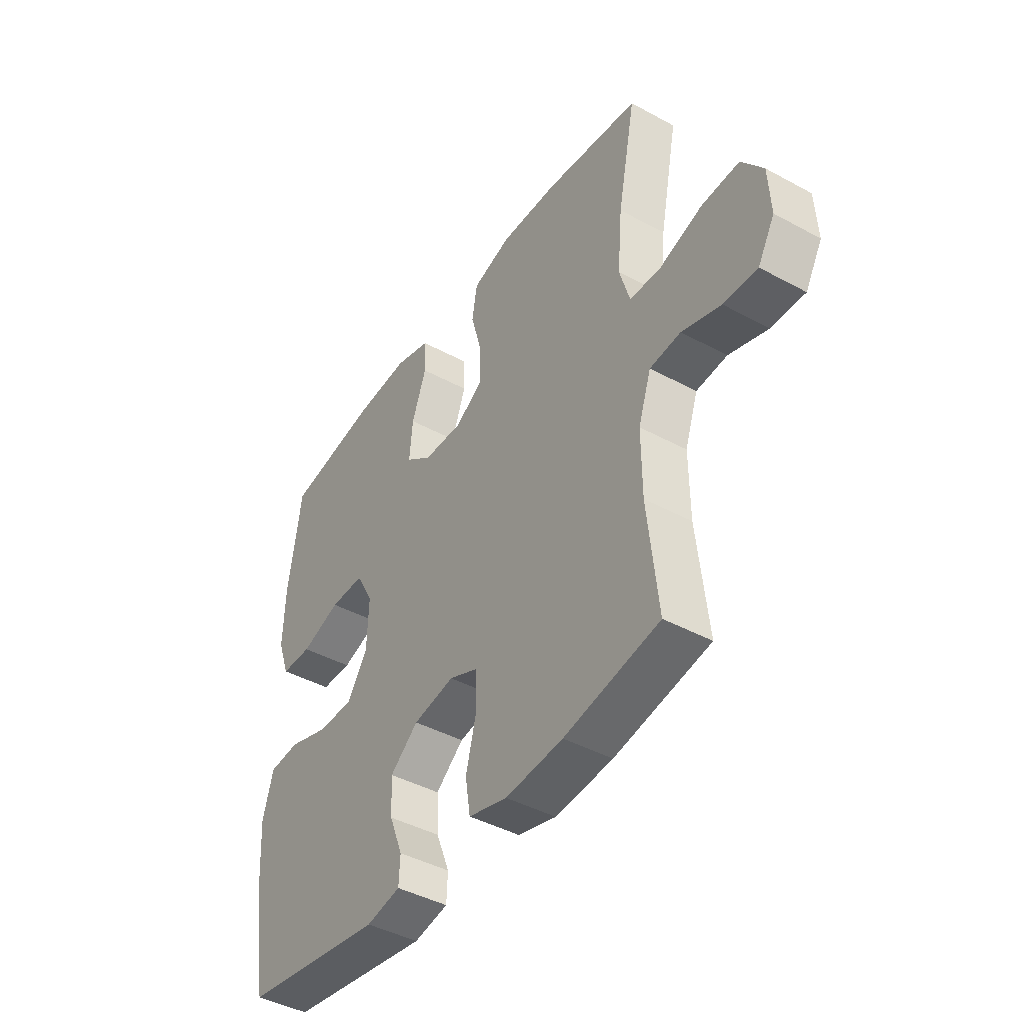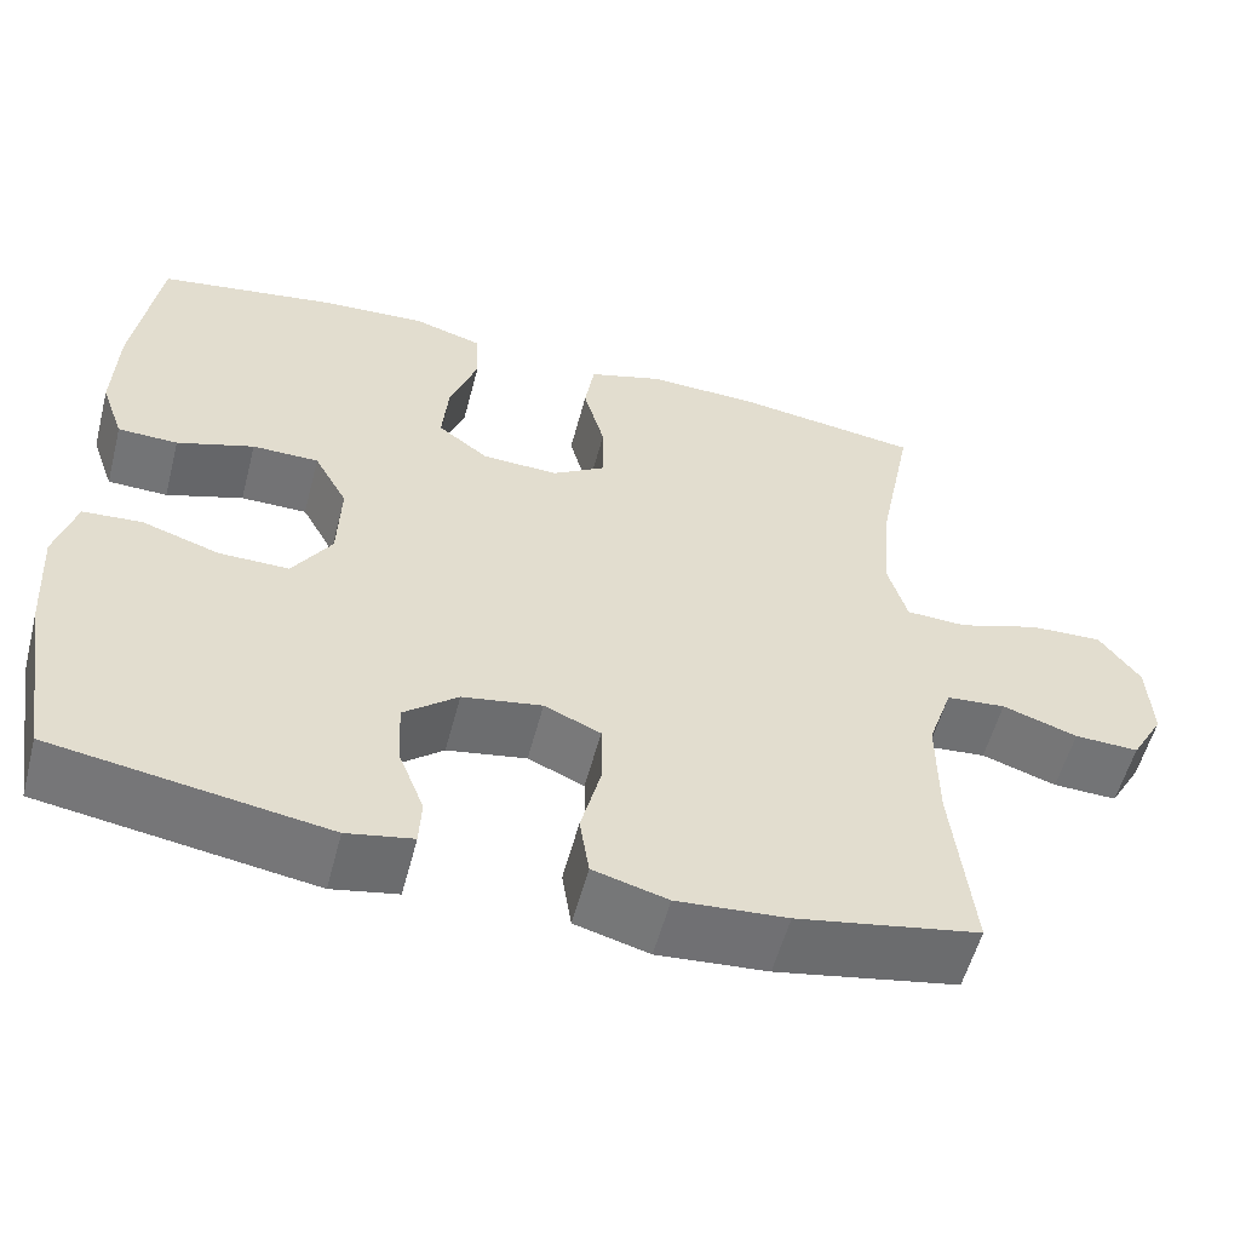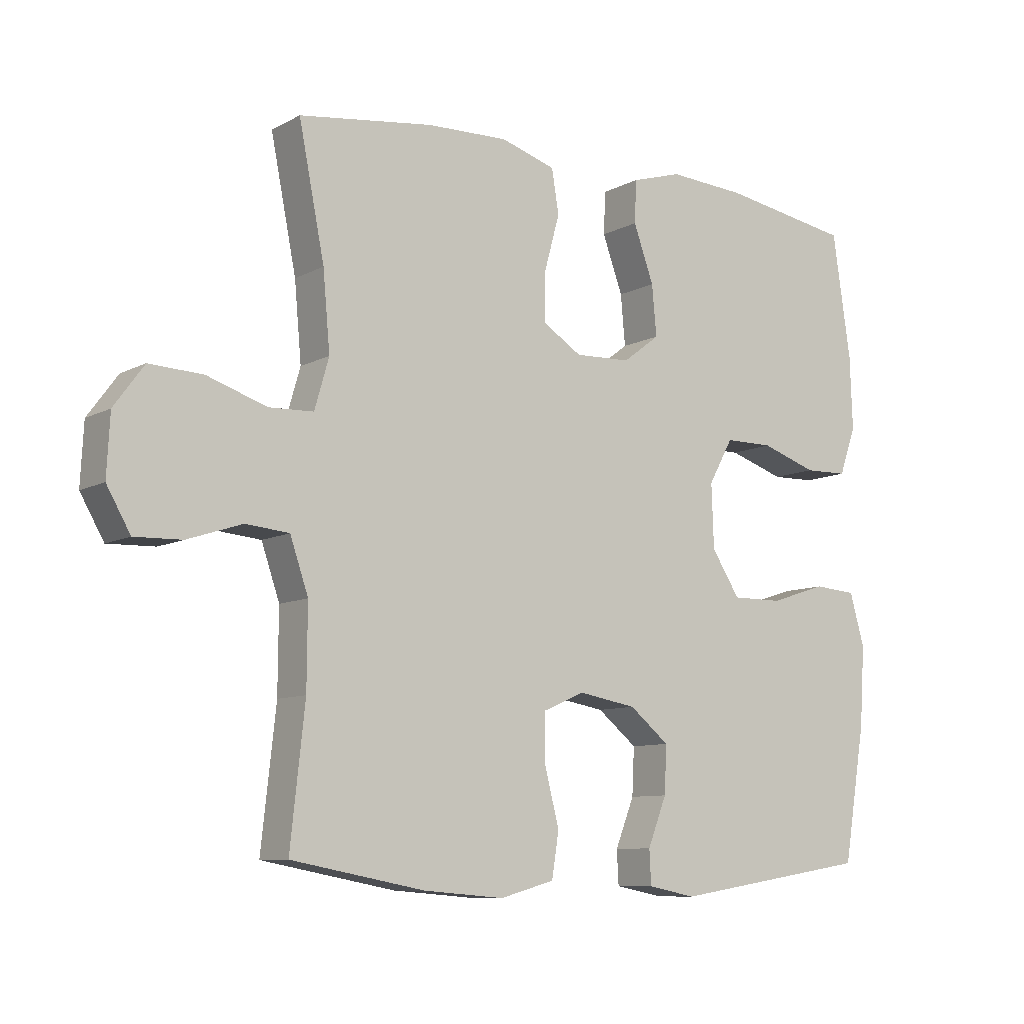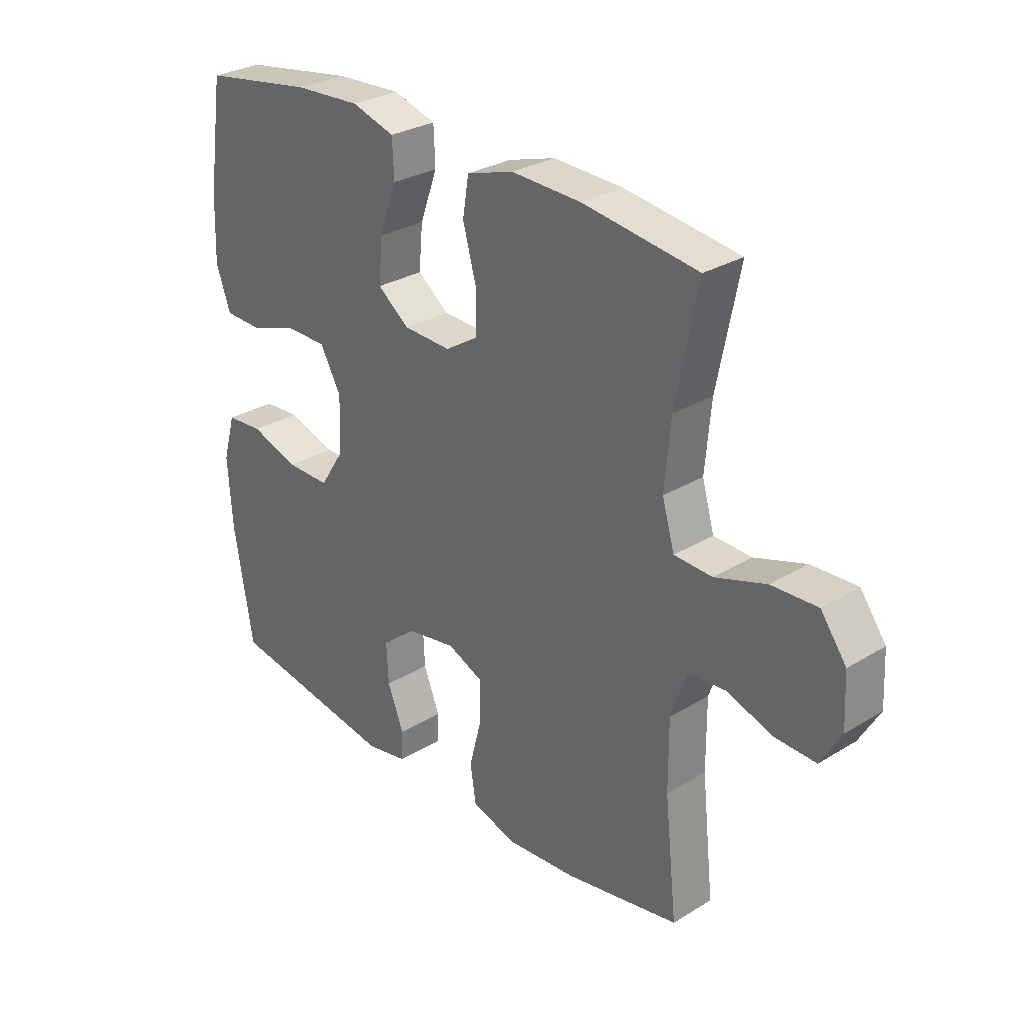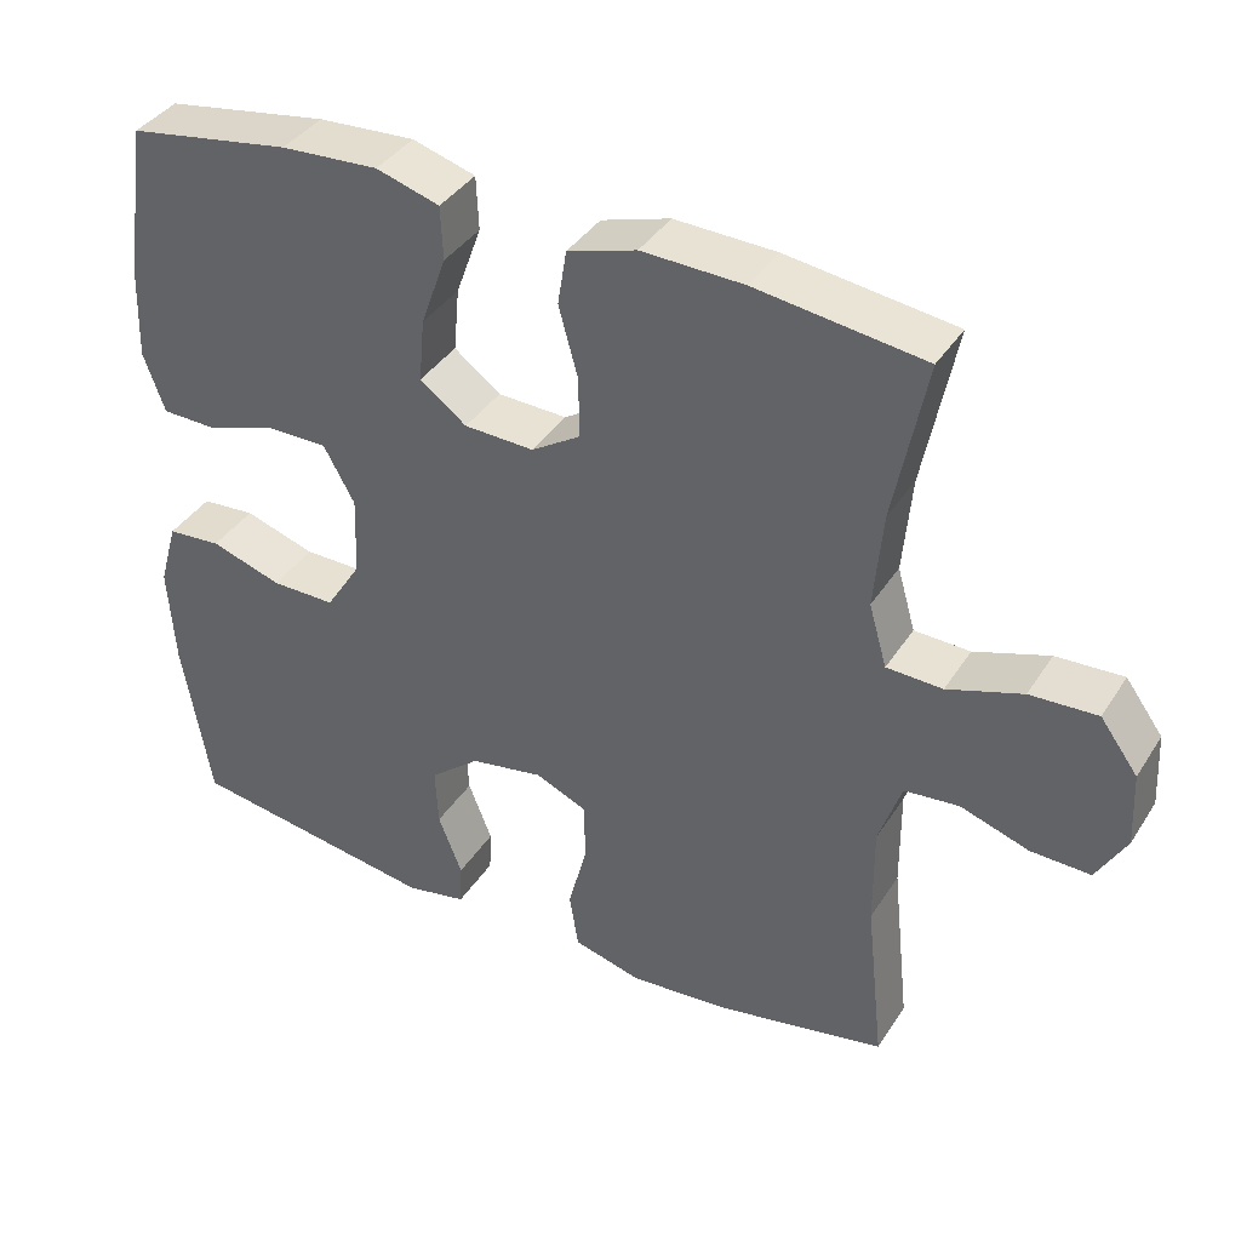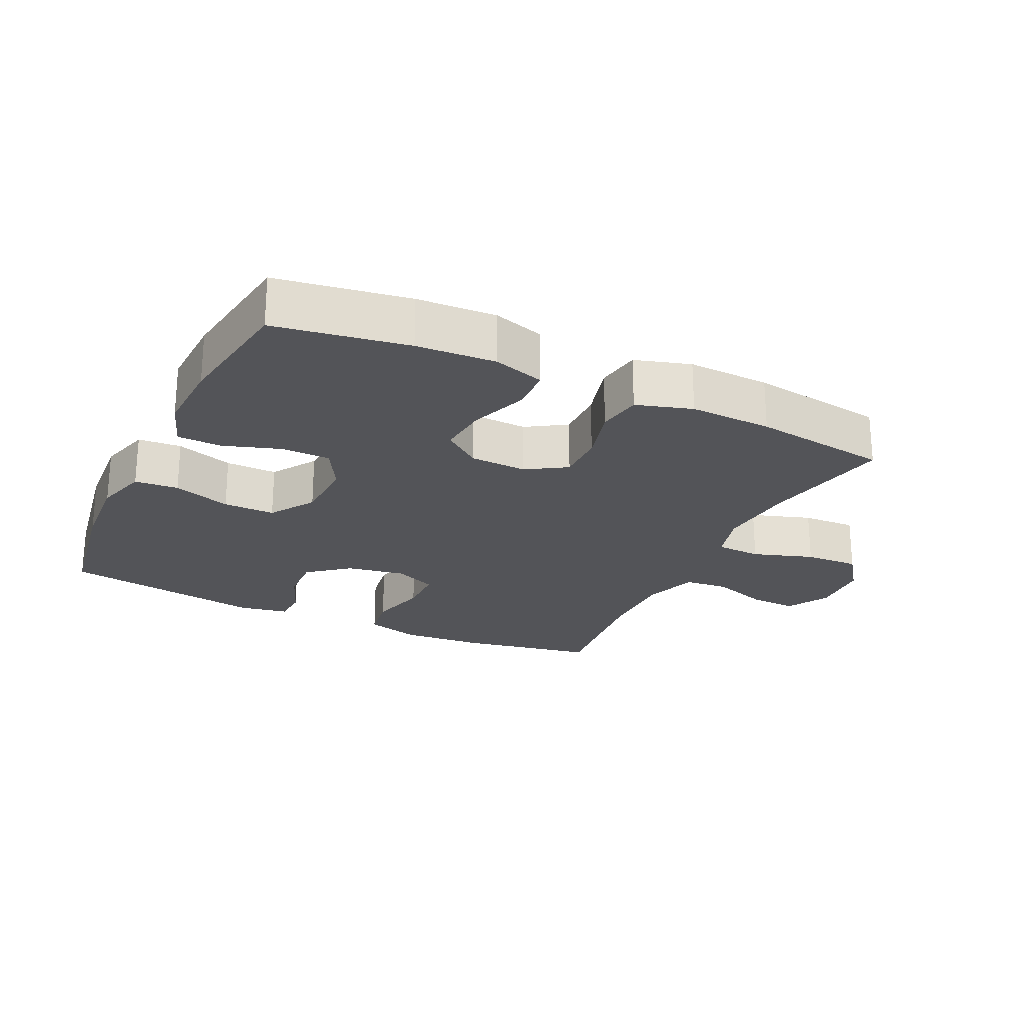
<metadata>
{"format":"obj","ext":"obj","renderer":"f3d","projection":"perspective","resolution":1024,"background":"white","views":[{"elev":-43.2,"azim":57.2,"up":"+Z"},{"elev":-55.9,"azim":-14.7,"up":"+Z"},{"elev":-9.1,"azim":143.8,"up":"+Z"},{"elev":29.2,"azim":47.9,"up":"+Z"},{"elev":38.4,"azim":29.2,"up":"+Z"},{"elev":-23.6,"azim":-25.6,"up":"+Y"}]}
</metadata>
<code>
o path2300_path2300.001
v -0.2188 0.0375 -0.5468
v -0.142 0.0375 -0.5318
v -0.1393 0.0375 -0.4775
v -0.1695 0.0375 -0.4008
v -0.1731 0.0375 -0.3258
v -0.1098 0.0375 -0.2743
v -0.01697 0.0375 -0.2581
v 0.04863 0.0375 -0.2865
v 0.04963 0.0375 -0.3612
v 0.02607 0.0375 -0.4527
v 0.03729 0.0375 -0.5238
v 0.124 0.0375 -0.5475
v 0.2525 0.0375 -0.537
v 0.465 0.0375 -0.4969
v 0.4418 0.0375 -0.2834
v 0.4411 0.0375 -0.1553
v 0.47 0.0375 -0.07081
v 0.5392 0.0375 -0.06435
v 0.6265 0.0375 -0.09328
v 0.7016 0.0375 -0.09572
v 0.7394 0.0375 -0.02999
v 0.7346 0.0375 0.06495
v 0.6869 0.0375 0.1299
v 0.6016 0.0375 0.126
v 0.5068 0.0375 0.09448
v 0.4359 0.0375 0.09712
v 0.413 0.0375 0.1765
v 0.4241 0.0375 0.2993
v 0.465 0.0375 0.505
v 0.2508 0.0375 0.534
v 0.1214 0.0375 0.5382
v 0.03393 0.0375 0.5113
v 0.02264 0.0375 0.442
v 0.04705 0.0375 0.353
v 0.04804 0.0375 0.2758
v -0.01429 0.0375 0.2367
v -0.103 0.0375 0.2399
v -0.1621 0.0375 0.2845
v -0.1549 0.0375 0.3647
v -0.1224 0.0375 0.4542
v -0.1255 0.0375 0.5222
v -0.2057 0.0375 0.5463
v -0.3295 0.0375 0.5388
v -0.5367 0.0375 0.505
v -0.5656 0.0375 0.3078
v -0.5698 0.0375 0.1904
v -0.5428 0.0375 0.115
v -0.4732 0.0375 0.1133
v -0.384 0.0375 0.1429
v -0.3068 0.0375 0.1427
v -0.2677 0.0375 0.07189
v -0.2712 0.0375 -0.02905
v -0.3166 0.0375 -0.09929
v -0.3977 0.0375 -0.09869
v -0.4881 0.0375 -0.06953
v -0.5565 0.0375 -0.07476
v -0.5803 0.0375 -0.1579
v -0.572 0.0375 -0.2849
v -0.5367 0.0375 -0.4969
v -0.2188 -0.0375 -0.5468
v -0.142 -0.0375 -0.5318
v -0.1393 -0.0375 -0.4775
v -0.1695 -0.0375 -0.4008
v -0.1731 -0.0375 -0.3258
v -0.1098 -0.0375 -0.2743
v -0.01697 -0.0375 -0.2581
v 0.04863 -0.0375 -0.2865
v 0.04963 -0.0375 -0.3612
v 0.02607 -0.0375 -0.4527
v 0.03729 -0.0375 -0.5238
v 0.124 -0.0375 -0.5475
v 0.2525 -0.0375 -0.537
v 0.465 -0.0375 -0.4969
v 0.4418 -0.0375 -0.2834
v 0.4411 -0.0375 -0.1553
v 0.47 -0.0375 -0.07081
v 0.5392 -0.0375 -0.06435
v 0.6265 -0.0375 -0.09328
v 0.7016 -0.0375 -0.09572
v 0.7394 -0.0375 -0.02999
v 0.7346 -0.0375 0.06495
v 0.6869 -0.0375 0.1299
v 0.6016 -0.0375 0.126
v 0.5068 -0.0375 0.09448
v 0.4359 -0.0375 0.09712
v 0.413 -0.0375 0.1765
v 0.4241 -0.0375 0.2993
v 0.465 -0.0375 0.505
v 0.2508 -0.0375 0.534
v 0.1214 -0.0375 0.5382
v 0.03393 -0.0375 0.5113
v 0.02264 -0.0375 0.442
v 0.04705 -0.0375 0.353
v 0.04804 -0.0375 0.2758
v -0.01429 -0.0375 0.2367
v -0.103 -0.0375 0.2399
v -0.1621 -0.0375 0.2845
v -0.1549 -0.0375 0.3647
v -0.1224 -0.0375 0.4542
v -0.1255 -0.0375 0.5222
v -0.2057 -0.0375 0.5463
v -0.3295 -0.0375 0.5388
v -0.5367 -0.0375 0.505
v -0.5656 -0.0375 0.3078
v -0.5698 -0.0375 0.1904
v -0.5428 -0.0375 0.115
v -0.4732 -0.0375 0.1133
v -0.384 -0.0375 0.1429
v -0.3068 -0.0375 0.1427
v -0.2677 -0.0375 0.07189
v -0.2712 -0.0375 -0.02905
v -0.3166 -0.0375 -0.09929
v -0.3977 -0.0375 -0.09869
v -0.4881 -0.0375 -0.06953
v -0.5565 -0.0375 -0.07476
v -0.5803 -0.0375 -0.1579
v -0.572 -0.0375 -0.2849
v -0.5367 -0.0375 -0.4969
v -0.5565 0.0375 -0.07476
v -0.5565 0.0375 -0.07476
v -0.5803 0.0375 -0.1579
v -0.572 0.0375 -0.2849
v -0.5656 0.0375 0.3078
v -0.5698 0.0375 0.1904
v -0.5428 0.0375 0.115
v -0.5428 0.0375 0.115
v -0.4881 0.0375 -0.06953
v -0.5367 0.0375 0.505
v -0.5367 0.0375 0.505
v -0.4732 0.0375 0.1133
v -0.5367 0.0375 -0.4969
v -0.5367 0.0375 -0.4969
v -0.3977 0.0375 -0.09869
v -0.384 0.0375 0.1429
v -0.3295 0.0375 0.5388
v -0.3166 0.0375 -0.09929
v -0.3068 0.0375 0.1427
v -0.3068 0.0375 0.1427
v -0.2188 0.0375 -0.5468
v -0.2057 0.0375 0.5463
v -0.2712 0.0375 -0.02905
v -0.2677 0.0375 0.07189
v -0.1695 0.0375 -0.4008
v -0.1731 0.0375 -0.3258
v -0.142 0.0375 -0.5318
v -0.142 0.0375 -0.5318
v -0.1255 0.0375 0.5222
v -0.1255 0.0375 0.5222
v -0.1621 0.0375 0.2845
v -0.1549 0.0375 0.3647
v -0.1098 0.0375 -0.2743
v -0.1393 0.0375 -0.4775
v -0.103 0.0375 0.2399
v -0.1224 0.0375 0.4542
v -0.01697 0.0375 -0.2581
v -0.01429 0.0375 0.2367
v 0.04863 0.0375 -0.2865
v 0.04863 0.0375 -0.2865
v 0.04804 0.0375 0.2758
v 0.03393 0.0375 0.5113
v 0.03393 0.0375 0.5113
v 0.02264 0.0375 0.442
v 0.04705 0.0375 0.353
v 0.04963 0.0375 -0.3612
v 0.02607 0.0375 -0.4527
v 0.03729 0.0375 -0.5238
v 0.03729 0.0375 -0.5238
v 0.1214 0.0375 0.5382
v 0.124 0.0375 -0.5475
v 0.2508 0.0375 0.534
v 0.2525 0.0375 -0.537
v 0.465 0.0375 0.505
v 0.465 0.0375 0.505
v 0.413 0.0375 0.1765
v 0.4241 0.0375 0.2993
v 0.4359 0.0375 0.09712
v 0.4359 0.0375 0.09712
v 0.5068 0.0375 0.09448
v 0.4418 0.0375 -0.2834
v 0.4411 0.0375 -0.1553
v 0.465 0.0375 -0.4969
v 0.465 0.0375 -0.4969
v 0.47 0.0375 -0.07081
v 0.47 0.0375 -0.07081
v 0.5392 0.0375 -0.06435
v 0.6016 0.0375 0.126
v 0.6265 0.0375 -0.09328
v 0.6869 0.0375 0.1299
v 0.7016 0.0375 -0.09572
v 0.7016 0.0375 -0.09572
v 0.7346 0.0375 0.06495
v 0.7394 0.0375 -0.02999
v -0.5565 -0.0375 -0.07476
v -0.5565 -0.0375 -0.07476
v -0.5803 -0.0375 -0.1579
v -0.572 -0.0375 -0.2849
v -0.5656 -0.0375 0.3078
v -0.5698 -0.0375 0.1904
v -0.5428 -0.0375 0.115
v -0.5428 -0.0375 0.115
v -0.4881 -0.0375 -0.06953
v -0.5367 -0.0375 0.505
v -0.5367 -0.0375 0.505
v -0.4732 -0.0375 0.1133
v -0.5367 -0.0375 -0.4969
v -0.5367 -0.0375 -0.4969
v -0.3977 -0.0375 -0.09869
v -0.384 -0.0375 0.1429
v -0.3295 -0.0375 0.5388
v -0.3166 -0.0375 -0.09929
v -0.3068 -0.0375 0.1427
v -0.3068 -0.0375 0.1427
v -0.2188 -0.0375 -0.5468
v -0.2057 -0.0375 0.5463
v -0.2712 -0.0375 -0.02905
v -0.2677 -0.0375 0.07189
v -0.1695 -0.0375 -0.4008
v -0.1731 -0.0375 -0.3258
v -0.142 -0.0375 -0.5318
v -0.142 -0.0375 -0.5318
v -0.1255 -0.0375 0.5222
v -0.1255 -0.0375 0.5222
v -0.1621 -0.0375 0.2845
v -0.1549 -0.0375 0.3647
v -0.1098 -0.0375 -0.2743
v -0.1393 -0.0375 -0.4775
v -0.103 -0.0375 0.2399
v -0.1224 -0.0375 0.4542
v -0.01697 -0.0375 -0.2581
v -0.01429 -0.0375 0.2367
v 0.04863 -0.0375 -0.2865
v 0.04863 -0.0375 -0.2865
v 0.04804 -0.0375 0.2758
v 0.03393 -0.0375 0.5113
v 0.03393 -0.0375 0.5113
v 0.02264 -0.0375 0.442
v 0.04705 -0.0375 0.353
v 0.04963 -0.0375 -0.3612
v 0.02607 -0.0375 -0.4527
v 0.03729 -0.0375 -0.5238
v 0.03729 -0.0375 -0.5238
v 0.1214 -0.0375 0.5382
v 0.124 -0.0375 -0.5475
v 0.2508 -0.0375 0.534
v 0.2525 -0.0375 -0.537
v 0.465 -0.0375 0.505
v 0.465 -0.0375 0.505
v 0.413 -0.0375 0.1765
v 0.4241 -0.0375 0.2993
v 0.4359 -0.0375 0.09712
v 0.4359 -0.0375 0.09712
v 0.5068 -0.0375 0.09448
v 0.4418 -0.0375 -0.2834
v 0.4411 -0.0375 -0.1553
v 0.465 -0.0375 -0.4969
v 0.465 -0.0375 -0.4969
v 0.47 -0.0375 -0.07081
v 0.47 -0.0375 -0.07081
v 0.5392 -0.0375 -0.06435
v 0.6016 -0.0375 0.126
v 0.6265 -0.0375 -0.09328
v 0.6869 -0.0375 0.1299
v 0.7016 -0.0375 -0.09572
v 0.7016 -0.0375 -0.09572
v 0.7346 -0.0375 0.06495
v 0.7394 -0.0375 -0.02999
f 213 217 205
f 205 218 196
f 243 245 238
f 238 253 231
f 250 231 254
f 257 252 250
f 210 225 215
f 244 242 237
f 215 230 216
f 245 253 238
f 208 223 209
f 252 259 260
f 226 213 219
f 230 250 233
f 195 201 193
f 197 209 202
f 205 217 218
f 216 230 227
f 259 252 257
f 217 213 226
f 214 224 228
f 239 243 238
f 249 233 248
f 218 225 210
f 260 265 262
f 244 237 249
f 198 208 197
f 211 227 223
f 237 242 236
f 260 261 265
f 208 198 204
f 254 257 250
f 250 248 233
f 216 227 211
f 259 261 260
f 244 249 246
f 223 224 209
f 231 250 230
f 214 228 221
f 255 253 245
f 254 231 253
f 196 207 195
f 209 197 208
f 209 224 214
f 240 243 239
f 196 218 207
f 236 242 234
f 208 211 223
f 195 207 201
f 207 218 210
f 263 266 261
f 233 249 237
f 231 230 229
f 225 229 215
f 204 198 199
f 266 265 261
f 229 230 215
f 120 57 116 194
f 57 58 117 116
f 45 46 105 104
f 46 126 200 105
f 55 56 115 114
f 129 45 104 203
f 47 48 107 106
f 58 132 206 117
f 54 55 114 113
f 48 49 108 107
f 43 44 103 102
f 53 54 113 112
f 49 138 212 108
f 59 1 60 118
f 42 43 102 101
f 52 53 112 111
f 50 51 110 109
f 51 52 111 110
f 4 5 64 63
f 1 146 220 60
f 148 42 101 222
f 38 39 98 97
f 5 6 65 64
f 3 4 63 62
f 2 3 62 61
f 37 38 97 96
f 40 41 100 99
f 39 40 99 98
f 6 7 66 65
f 36 37 96 95
f 7 158 232 66
f 35 36 95 94
f 161 33 92 235
f 33 34 93 92
f 9 10 69 68
f 10 167 241 69
f 31 32 91 90
f 11 12 71 70
f 34 35 94 93
f 8 9 68 67
f 30 31 90 89
f 12 13 72 71
f 173 30 89 247
f 27 28 87 86
f 177 27 86 251
f 25 26 85 84
f 15 16 75 74
f 182 15 74 256
f 13 14 73 72
f 16 184 258 75
f 28 29 88 87
f 17 18 77 76
f 24 25 84 83
f 18 19 78 77
f 23 24 83 82
f 19 190 264 78
f 22 23 82 81
f 21 22 81 80
f 20 21 80 79
f 139 131 143
f 131 122 144
f 169 164 171
f 164 157 179
f 176 180 157
f 183 176 178
f 136 141 151
f 170 163 168
f 141 142 156
f 171 164 179
f 134 135 149
f 178 186 185
f 152 145 139
f 156 159 176
f 121 119 127
f 123 128 135
f 131 144 143
f 142 153 156
f 185 183 178
f 143 152 139
f 140 154 150
f 165 164 169
f 175 174 159
f 144 136 151
f 186 188 191
f 170 175 163
f 124 123 134
f 137 149 153
f 163 162 168
f 186 191 187
f 134 130 124
f 180 176 183
f 176 159 174
f 142 137 153
f 185 186 187
f 170 172 175
f 149 135 150
f 157 156 176
f 140 147 154
f 181 171 179
f 180 179 157
f 122 121 133
f 135 134 123
f 135 140 150
f 166 165 169
f 122 133 144
f 162 160 168
f 134 149 137
f 121 127 133
f 133 136 144
f 189 187 192
f 159 163 175
f 157 155 156
f 151 141 155
f 130 125 124
f 192 187 191
f 155 141 156

</code>
